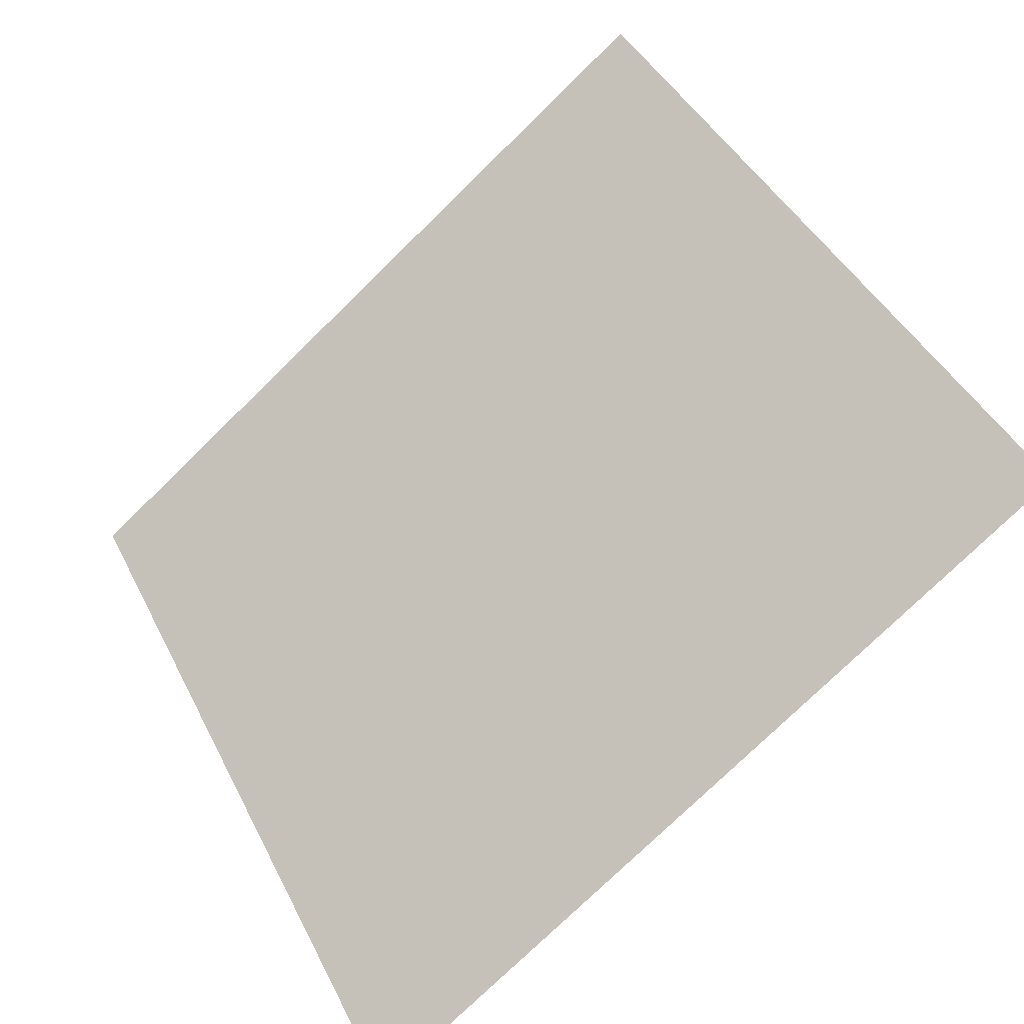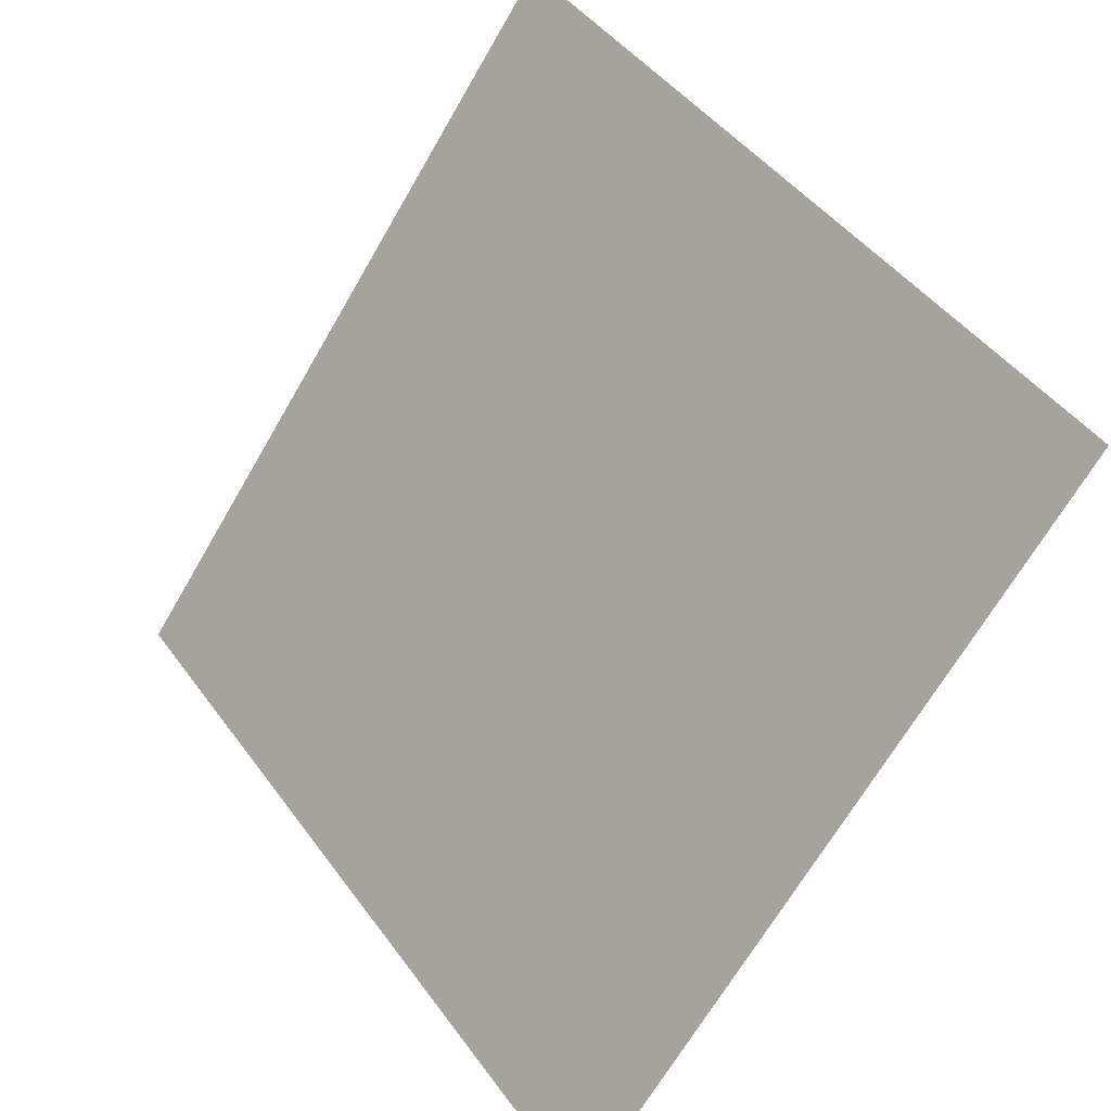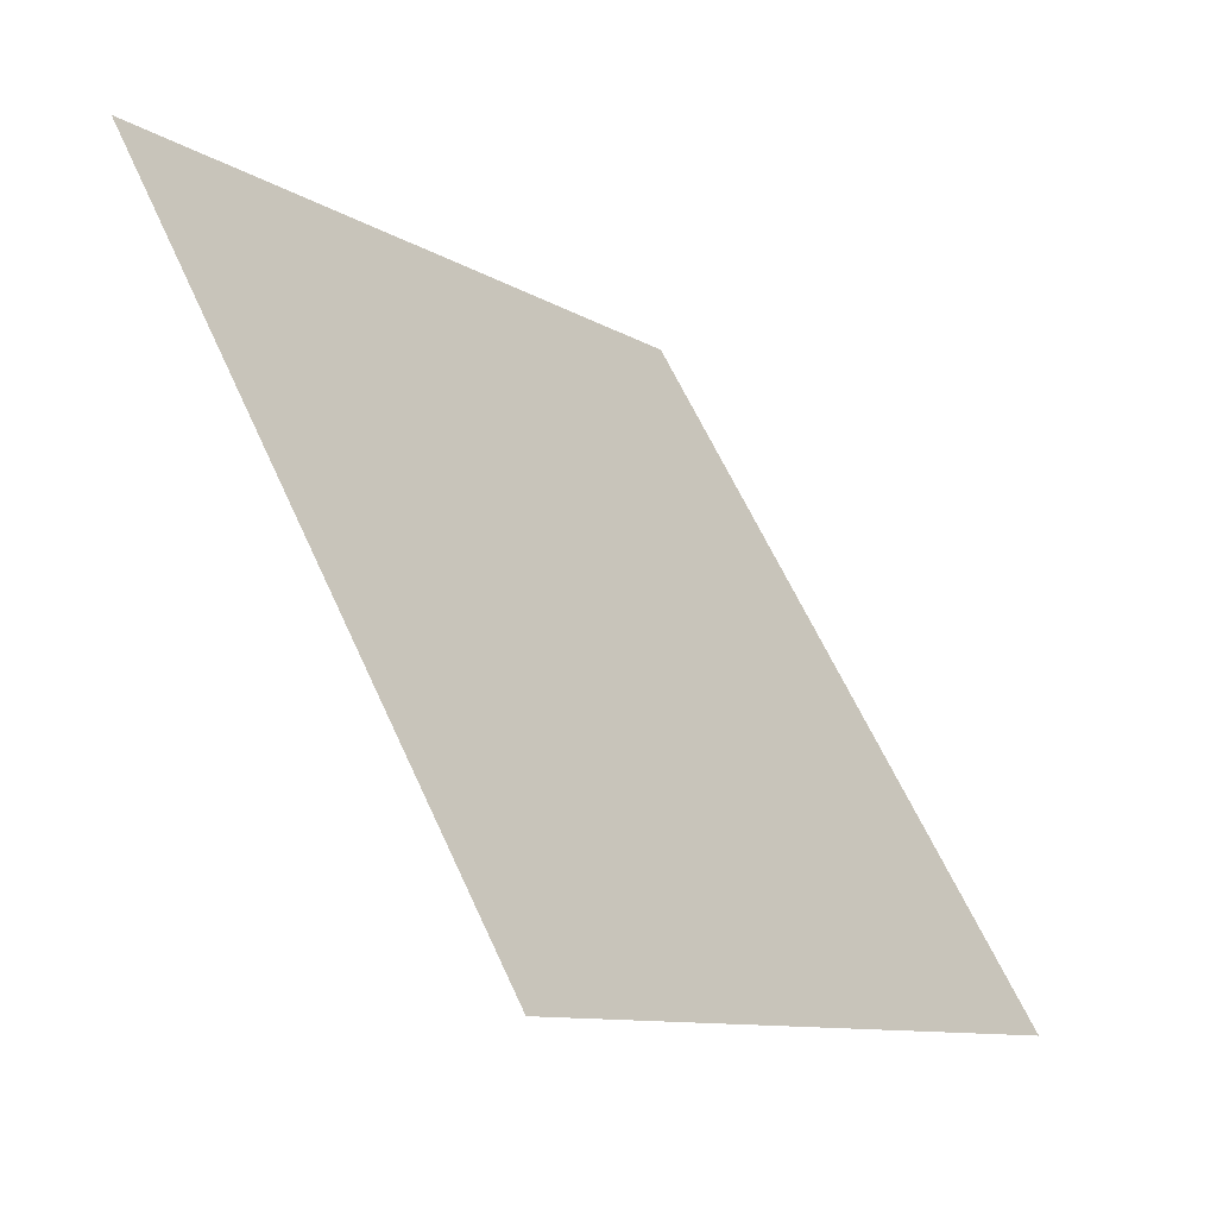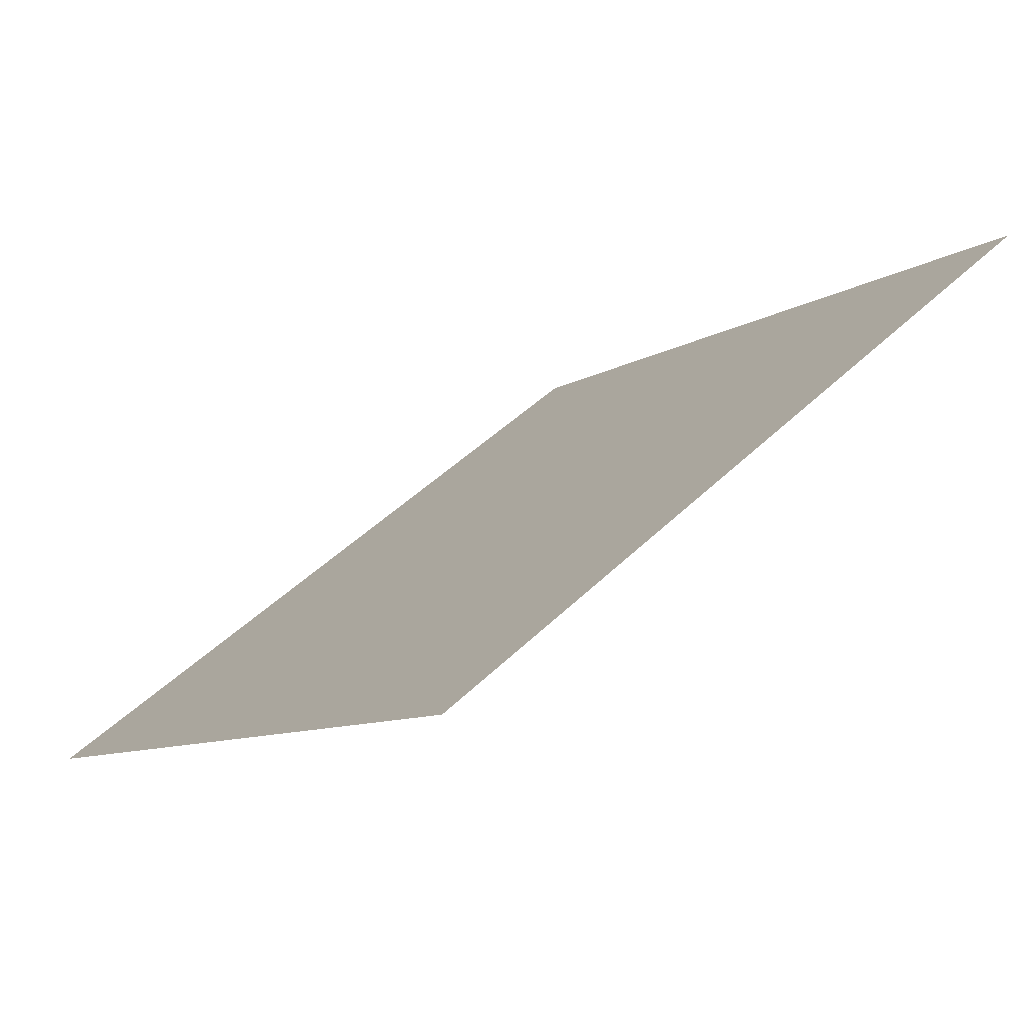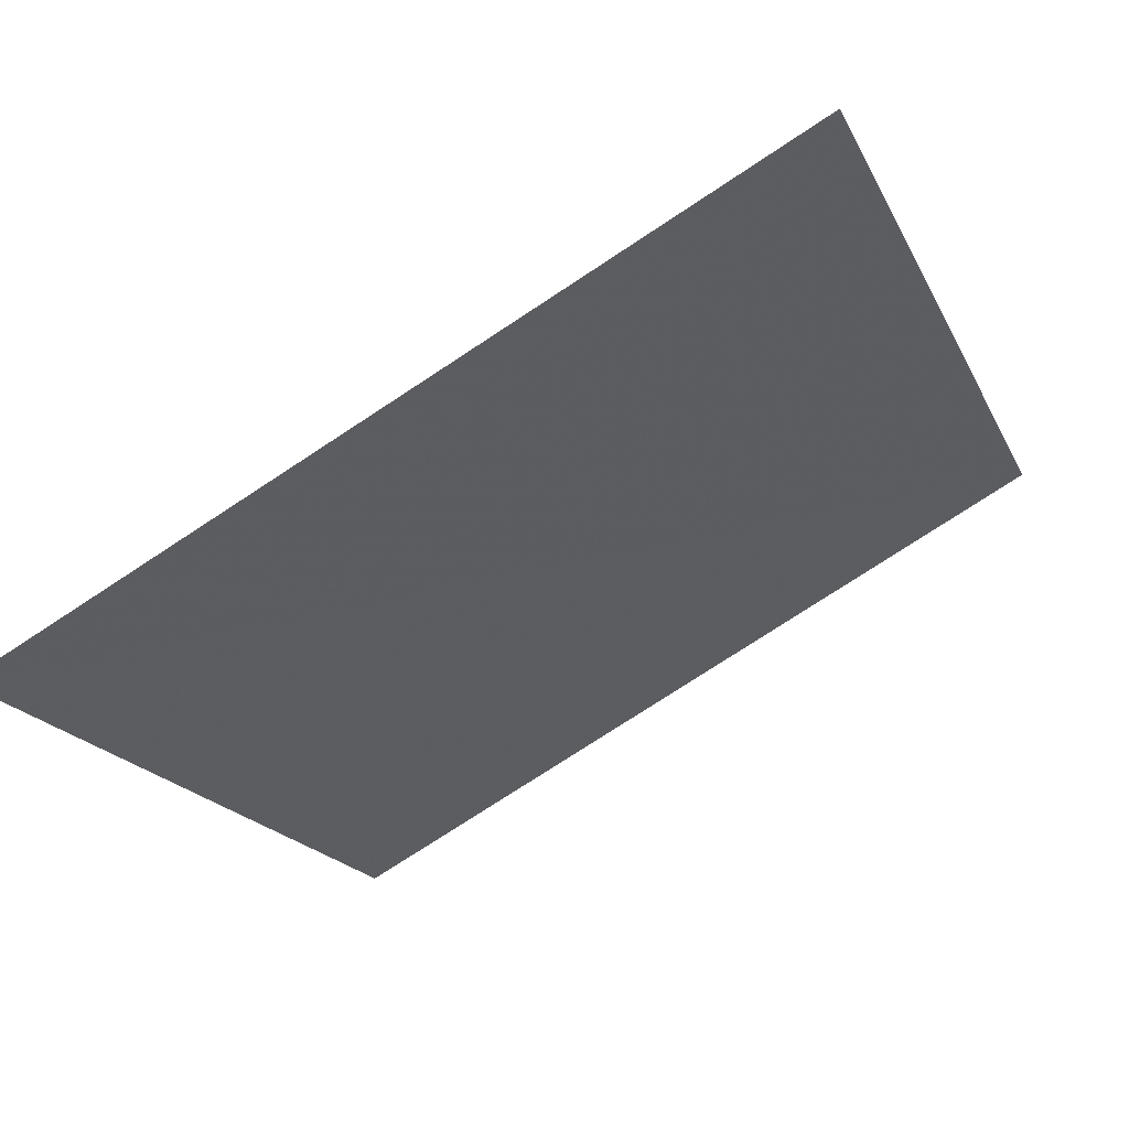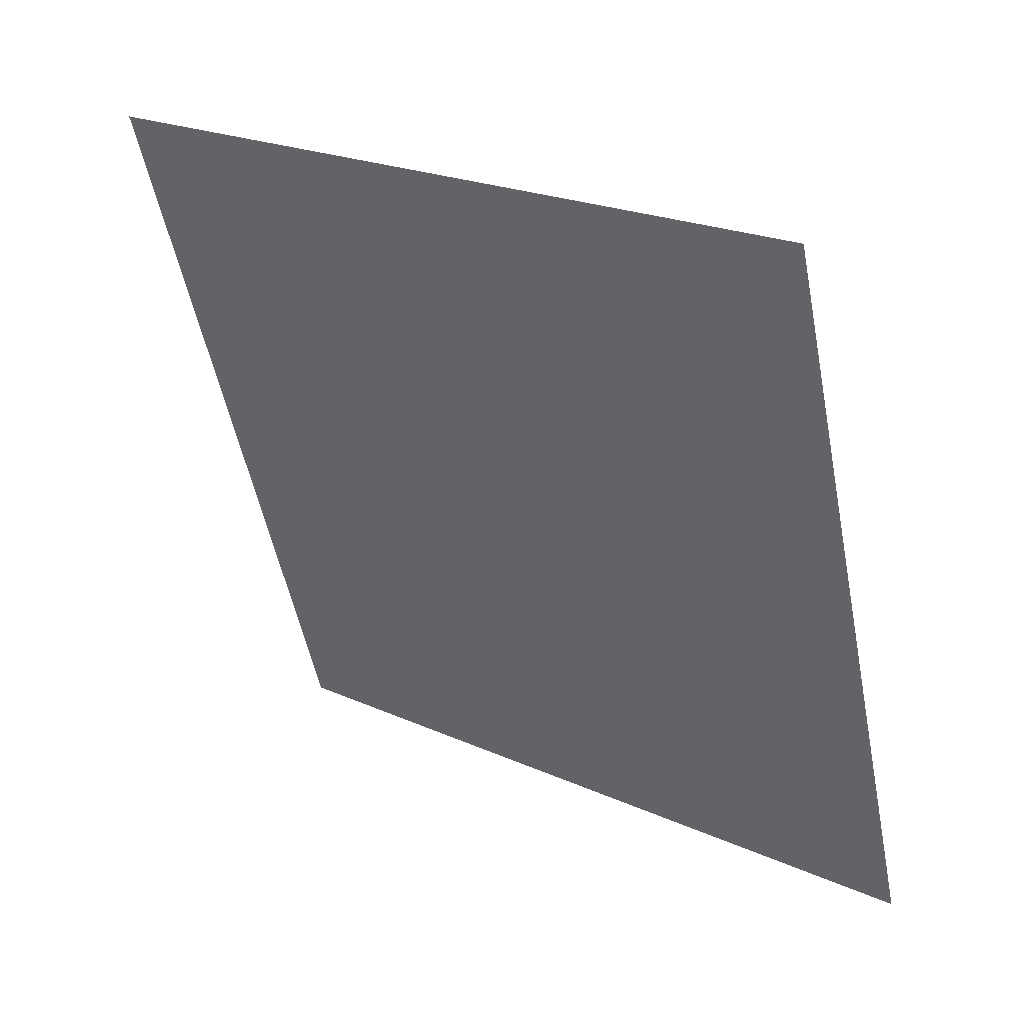
<metadata>
{"format":"obj","ext":"obj","renderer":"f3d","projection":"perspective","resolution":1024,"background":"white","views":[{"elev":-75.6,"azim":-137.0,"up":"+Z"},{"elev":44.6,"azim":55.0,"up":"+Z"},{"elev":62.9,"azim":-115.8,"up":"+Z"},{"elev":-7.8,"azim":-121.8,"up":"+Y"},{"elev":-76.8,"azim":31.9,"up":"+Z"},{"elev":-54.1,"azim":101.7,"up":"+Y"}]}
</metadata>
<code>
v 0.2076 0.6984 0.3948
v 0.201 0.6986 0.3949
v 0.2011 0.7025 0.4002
v 0.2077 0.7023 0.4001
f 4 3 2 1

</code>
